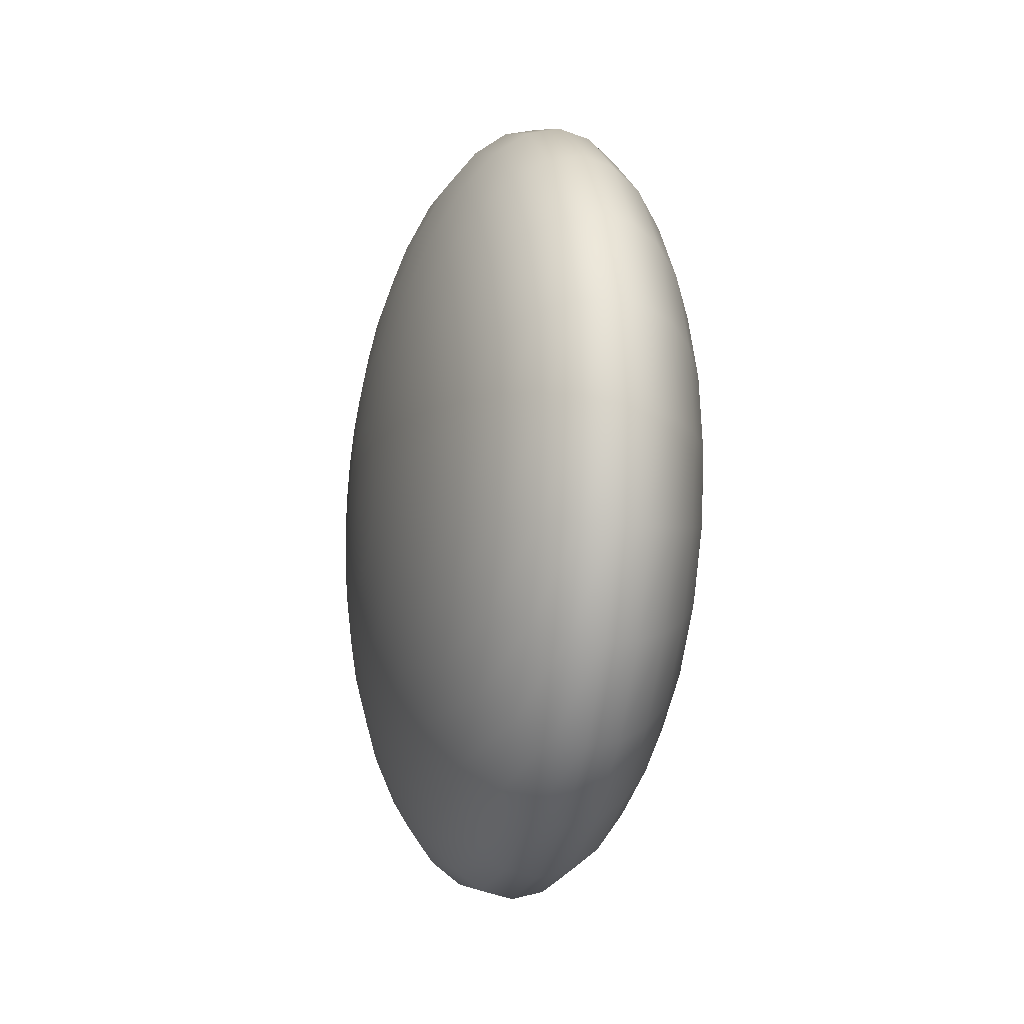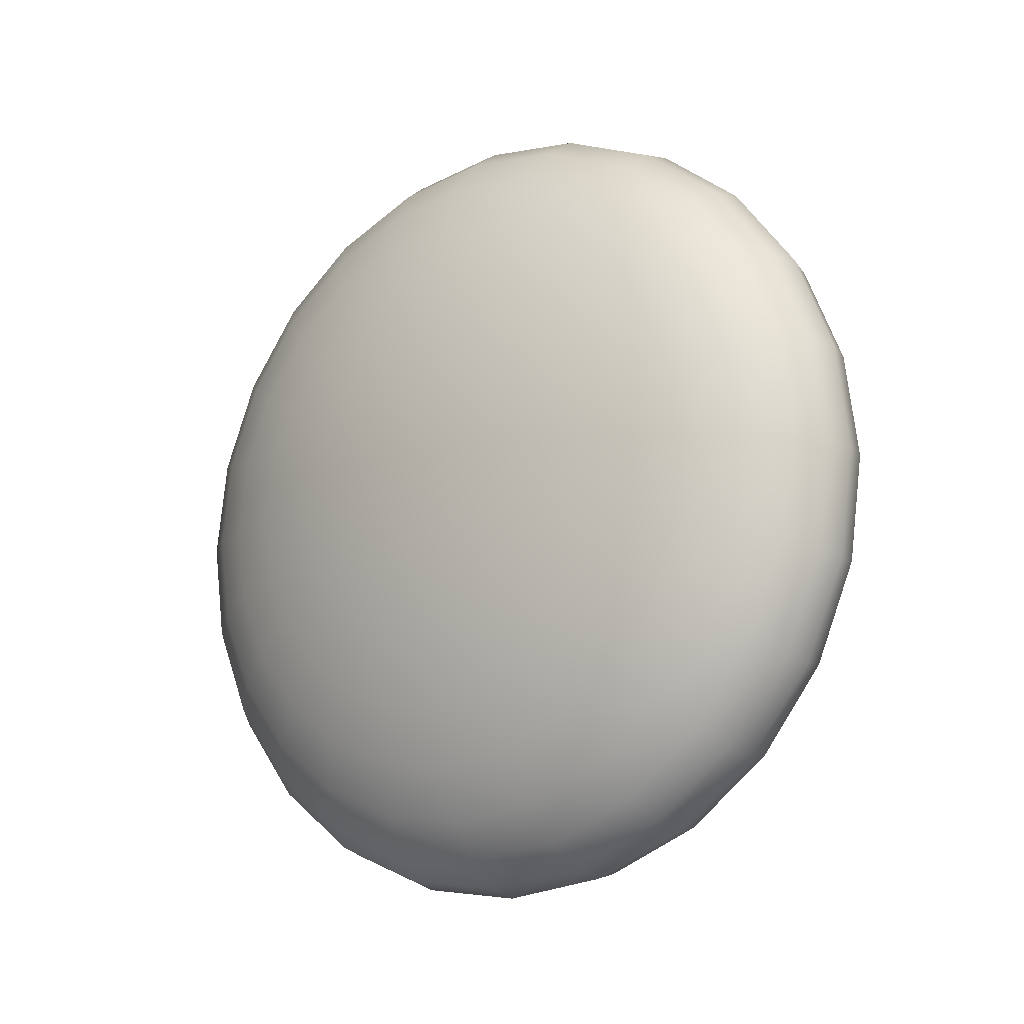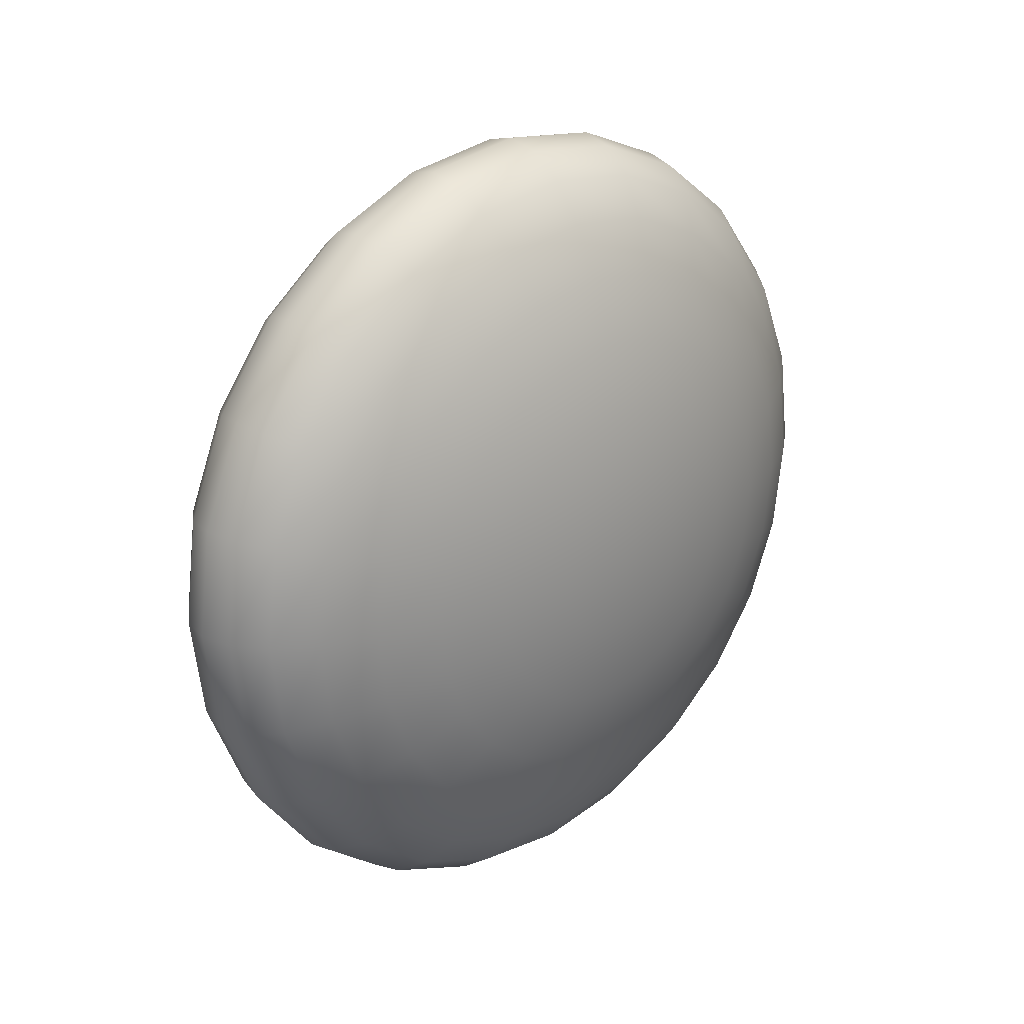
<metadata>
{"format":"obj","ext":"obj","renderer":"f3d","projection":"perspective","resolution":1024,"background":"white","views":[{"elev":-13.8,"azim":-13.7,"up":"+Y"},{"elev":-14.7,"azim":-52.8,"up":"+Y"},{"elev":24.8,"azim":46.2,"up":"+Y"}]}
</metadata>
<code>
o Sphere
v -0.1508 0 -0.1531
v -0.1357 0 -0.2222
v -0.03184 0 -0.3923
v -0 0 -0.4
v 0.03184 -0 -0.3923
v 0.06245 -0 -0.3696
v -0.16 0.0202 -0.07538
v -0.1508 0.03962 -0.1479
v -0.1357 0.05752 -0.2147
v -0.1154 0.07321 -0.2732
v -0.09066 0.08608 -0.3213
v -0.06245 0.09565 -0.357
v -0.03184 0.1015 -0.3789
v -0 0.1035 -0.3864
v 0.03184 0.1015 -0.3789
v 0.06245 0.09565 -0.357
v 0.09066 0.08608 -0.3213
v 0.1154 0.07321 -0.2732
v 0.1357 0.05752 -0.2147
v 0.1508 0.03962 -0.1479
v 0.16 0.0202 -0.07538
v -0.16 0.03902 -0.06758
v -0.1508 0.07654 -0.1326
v -0.1357 0.1111 -0.1925
v -0.1154 0.1414 -0.2449
v -0.09066 0.1663 -0.288
v -0.06245 0.1848 -0.32
v -0.03184 0.1962 -0.3398
v 0 0.2 -0.3464
v 0.03184 0.1962 -0.3398
v 0.06245 0.1848 -0.32
v 0.09066 0.1663 -0.288
v 0.1154 0.1414 -0.2449
v 0.1357 0.1111 -0.1925
v 0.1508 0.07654 -0.1326
v 0.16 0.03902 -0.06758
v -0.16 0.05518 -0.05518
v -0.1508 0.1082 -0.1082
v -0.1357 0.1571 -0.1571
v -0.1154 0.2 -0.2
v -0.09066 0.2352 -0.2352
v -0.06245 0.2613 -0.2613
v -0.03184 0.2774 -0.2774
v 0 0.2828 -0.2828
v 0.03184 0.2774 -0.2774
v 0.06245 0.2613 -0.2613
v 0.09066 0.2352 -0.2352
v 0.1154 0.2 -0.2
v 0.1357 0.1571 -0.1571
v 0.1508 0.1082 -0.1082
v 0.16 0.05518 -0.05518
v -0.16 0.06758 -0.03902
v -0.1508 0.1326 -0.07654
v -0.1357 0.1925 -0.1111
v -0.1154 0.2449 -0.1414
v -0.09066 0.288 -0.1663
v -0.06245 0.32 -0.1848
v -0.03184 0.3398 -0.1962
v 0 0.3464 -0.2
v 0.03184 0.3398 -0.1962
v 0.06245 0.32 -0.1848
v 0.09066 0.288 -0.1663
v 0.1154 0.2449 -0.1414
v 0.1357 0.1925 -0.1111
v 0.1508 0.1326 -0.07654
v 0.16 0.06758 -0.03902
v -0.16 0.07538 -0.0202
v -0.1508 0.1479 -0.03962
v -0.1357 0.2147 -0.05752
v -0.1154 0.2732 -0.07321
v -0.09066 0.3213 -0.08608
v -0.06245 0.357 -0.09565
v -0.03184 0.3789 -0.1015
v 0 0.3864 -0.1035
v 0.03184 0.3789 -0.1015
v 0.06245 0.357 -0.09565
v 0.09066 0.3213 -0.08608
v 0.1154 0.2732 -0.07321
v 0.1357 0.2147 -0.05752
v 0.1508 0.1479 -0.03962
v 0.16 0.07538 -0.0202
v -0.16 0.07804 0
v -0.1508 0.1531 0
v -0.1357 0.2222 0
v -0.1154 0.2828 0
v -0.09066 0.3326 0
v -0.06245 0.3696 0
v -0.03184 0.3923 0
v 0 0.4 0
v 0.03184 0.3923 0
v 0.06245 0.3696 0
v 0.09066 0.3326 0
v 0.1154 0.2828 0
v 0.1357 0.2222 0
v 0.1508 0.1531 0
v 0.16 0.07804 0
v -0.16 0.07538 0.0202
v -0.1508 0.1479 0.03962
v -0.1357 0.2147 0.05752
v -0.1154 0.2732 0.07321
v -0.09066 0.3213 0.08608
v -0.06245 0.357 0.09565
v -0.03184 0.3789 0.1015
v 0 0.3864 0.1035
v 0.03184 0.3789 0.1015
v 0.06245 0.357 0.09565
v 0.09066 0.3213 0.08608
v 0.1154 0.2732 0.07321
v 0.1357 0.2147 0.05752
v 0.1508 0.1479 0.03962
v 0.16 0.07538 0.0202
v -0.16 0.06758 0.03902
v -0.1508 0.1326 0.07654
v -0.1357 0.1925 0.1111
v -0.1154 0.2449 0.1414
v -0.09066 0.288 0.1663
v -0.06245 0.32 0.1848
v -0.03184 0.3398 0.1962
v 0 0.3464 0.2
v 0.03184 0.3398 0.1962
v 0.06245 0.32 0.1848
v 0.09066 0.288 0.1663
v 0.1154 0.2449 0.1414
v 0.1357 0.1925 0.1111
v 0.1508 0.1326 0.07654
v 0.16 0.06758 0.03902
v -0.16 0.05518 0.05518
v -0.1508 0.1082 0.1082
v -0.1357 0.1571 0.1571
v -0.1154 0.2 0.2
v -0.09066 0.2352 0.2352
v -0.06245 0.2613 0.2613
v -0.03184 0.2774 0.2774
v 0 0.2828 0.2828
v 0.03184 0.2774 0.2774
v 0.06245 0.2613 0.2613
v 0.09066 0.2352 0.2352
v 0.1154 0.2 0.2
v 0.1357 0.1571 0.1571
v 0.1508 0.1082 0.1082
v 0.16 0.05518 0.05518
v -0.16 0.03902 0.06758
v -0.1508 0.07654 0.1326
v -0.1357 0.1111 0.1925
v -0.1154 0.1414 0.2449
v -0.09066 0.1663 0.288
v -0.06245 0.1848 0.32
v -0.03184 0.1962 0.3398
v 0 0.2 0.3464
v 0.03184 0.1962 0.3398
v 0.06245 0.1848 0.32
v 0.09066 0.1663 0.288
v 0.1154 0.1414 0.2449
v 0.1357 0.1111 0.1925
v 0.1508 0.07654 0.1326
v 0.16 0.03902 0.06758
v -0.16 0.0202 0.07538
v -0.1508 0.03962 0.1479
v -0.1357 0.05752 0.2147
v -0.1154 0.07321 0.2732
v -0.09066 0.08608 0.3213
v -0.06245 0.09565 0.357
v -0.03184 0.1015 0.3789
v -0 0.1035 0.3864
v 0.03184 0.1015 0.3789
v 0.06245 0.09565 0.357
v 0.09066 0.08608 0.3213
v 0.1154 0.07321 0.2732
v 0.1357 0.05752 0.2147
v 0.1508 0.03962 0.1479
v 0.16 0.0202 0.07538
v -0.16 0 0.07804
v -0.1508 -0 0.1531
v -0.1357 0 0.2222
v -0.1154 0 0.2828
v -0.09066 0 0.3326
v -0.06245 0 0.3696
v -0.03184 0 0.3923
v -0 0 0.4
v 0.03184 0 0.3923
v 0.06245 0 0.3696
v 0.09066 0 0.3326
v 0.1154 -0 0.2828
v 0.1357 -0 0.2222
v 0.1508 -0 0.1531
v 0.16 -0 0.07804
v -0.16 -0.0202 0.07538
v -0.1508 -0.03962 0.1479
v -0.1357 -0.05752 0.2147
v -0.1154 -0.07321 0.2732
v -0.09066 -0.08608 0.3213
v -0.06245 -0.09565 0.357
v -0.03184 -0.1015 0.3789
v -0 -0.1035 0.3864
v 0.03184 -0.1015 0.3789
v 0.06245 -0.09565 0.357
v 0.09066 -0.08608 0.3213
v 0.1154 -0.07321 0.2732
v 0.1357 -0.05752 0.2147
v 0.1508 -0.03962 0.1479
v 0.16 -0.0202 0.07538
v -0.1632 -0 0
v -0.16 -0.03902 0.06758
v -0.1508 -0.07654 0.1326
v -0.1357 -0.1111 0.1925
v -0.1154 -0.1414 0.2449
v -0.09066 -0.1663 0.288
v -0.06245 -0.1848 0.32
v -0.03184 -0.1962 0.3398
v -0 -0.2 0.3464
v 0.03184 -0.1962 0.3398
v 0.06245 -0.1848 0.32
v 0.09066 -0.1663 0.288
v 0.1154 -0.1414 0.2449
v 0.1357 -0.1111 0.1925
v 0.1508 -0.07654 0.1326
v 0.16 -0.03902 0.06758
v -0.16 -0.05518 0.05518
v -0.1508 -0.1082 0.1082
v -0.1357 -0.1571 0.1571
v -0.1154 -0.2 0.2
v -0.09066 -0.2352 0.2352
v -0.06245 -0.2613 0.2613
v -0.03184 -0.2774 0.2774
v -0 -0.2828 0.2828
v 0.03184 -0.2774 0.2774
v 0.06245 -0.2613 0.2613
v 0.09066 -0.2352 0.2352
v 0.1154 -0.2 0.2
v 0.1357 -0.1571 0.1571
v 0.1508 -0.1082 0.1082
v 0.16 -0.05518 0.05518
v -0.16 -0.06758 0.03902
v -0.1508 -0.1326 0.07654
v -0.1357 -0.1925 0.1111
v -0.1154 -0.2449 0.1414
v -0.09066 -0.288 0.1663
v -0.06245 -0.32 0.1848
v -0.03184 -0.3398 0.1962
v -0 -0.3464 0.2
v 0.03184 -0.3398 0.1962
v 0.06245 -0.32 0.1848
v 0.09066 -0.288 0.1663
v 0.1154 -0.2449 0.1414
v 0.1357 -0.1925 0.1111
v 0.1508 -0.1326 0.07654
v 0.16 -0.06758 0.03902
v -0.16 -0.07538 0.0202
v -0.1508 -0.1479 0.03962
v -0.1357 -0.2147 0.05752
v -0.1154 -0.2732 0.07321
v -0.09066 -0.3213 0.08608
v -0.06245 -0.357 0.09565
v -0.03184 -0.3789 0.1015
v -0 -0.3864 0.1035
v 0.03184 -0.3789 0.1015
v 0.06245 -0.357 0.09565
v 0.09066 -0.3213 0.08608
v 0.1154 -0.2732 0.07321
v 0.1357 -0.2147 0.05752
v 0.1508 -0.1479 0.03962
v 0.16 -0.07538 0.0202
v 0.1632 -0 0
v -0.16 -0.07804 0
v -0.1508 -0.1531 0
v -0.1357 -0.2222 0
v -0.1154 -0.2828 0
v -0.09066 -0.3326 0
v -0.06245 -0.3696 0
v -0.03184 -0.3923 0
v -0 -0.4 0
v 0.03184 -0.3923 0
v 0.06245 -0.3696 0
v 0.09066 -0.3326 0
v 0.1154 -0.2828 0
v 0.1357 -0.2222 0
v 0.1508 -0.1531 0
v 0.16 -0.07804 0
v -0.16 -0.07538 -0.0202
v -0.1508 -0.1479 -0.03962
v -0.1357 -0.2147 -0.05752
v -0.1154 -0.2732 -0.07321
v -0.09066 -0.3213 -0.08608
v -0.06245 -0.357 -0.09565
v -0.03184 -0.3789 -0.1015
v -0 -0.3864 -0.1035
v 0.03184 -0.3789 -0.1015
v 0.06245 -0.357 -0.09565
v 0.09066 -0.3213 -0.08608
v 0.1154 -0.2732 -0.07321
v 0.1357 -0.2147 -0.05752
v 0.1508 -0.1479 -0.03962
v 0.16 -0.07538 -0.0202
v -0.16 -0.06758 -0.03902
v -0.1508 -0.1326 -0.07654
v -0.1357 -0.1925 -0.1111
v -0.1154 -0.2449 -0.1414
v -0.09066 -0.288 -0.1663
v -0.06245 -0.32 -0.1848
v -0.03184 -0.3398 -0.1962
v -0 -0.3464 -0.2
v 0.03184 -0.3398 -0.1962
v 0.06245 -0.32 -0.1848
v 0.09066 -0.288 -0.1663
v 0.1154 -0.2449 -0.1414
v 0.1357 -0.1925 -0.1111
v 0.1508 -0.1326 -0.07654
v 0.16 -0.06758 -0.03902
v -0.16 -0.05518 -0.05518
v -0.1508 -0.1082 -0.1082
v -0.1357 -0.1571 -0.1571
v -0.1154 -0.2 -0.2
v -0.09066 -0.2352 -0.2352
v -0.06245 -0.2613 -0.2613
v -0.03184 -0.2774 -0.2774
v -0 -0.2828 -0.2828
v 0.03184 -0.2774 -0.2774
v 0.06245 -0.2613 -0.2613
v 0.09066 -0.2352 -0.2352
v 0.1154 -0.2 -0.2
v 0.1357 -0.1571 -0.1571
v 0.1508 -0.1082 -0.1082
v 0.16 -0.05518 -0.05518
v -0.16 -0.03902 -0.06758
v -0.1508 -0.07654 -0.1326
v -0.1357 -0.1111 -0.1925
v -0.1154 -0.1414 -0.2449
v -0.09066 -0.1663 -0.288
v -0.06245 -0.1848 -0.32
v -0.03184 -0.1962 -0.3398
v -0 -0.2 -0.3464
v 0.03184 -0.1962 -0.3398
v 0.06245 -0.1848 -0.32
v 0.09066 -0.1663 -0.288
v 0.1154 -0.1414 -0.2449
v 0.1357 -0.1111 -0.1925
v 0.1508 -0.07654 -0.1326
v 0.16 -0.03902 -0.06758
v -0.16 -0.0202 -0.07538
v -0.1508 -0.03962 -0.1479
v -0.1357 -0.05752 -0.2147
v -0.1154 -0.07321 -0.2732
v -0.09066 -0.08608 -0.3213
v -0.06245 -0.09565 -0.357
v -0.03184 -0.1015 -0.3789
v -0 -0.1035 -0.3864
v 0.03184 -0.1015 -0.3789
v 0.06245 -0.09565 -0.357
v 0.09066 -0.08608 -0.3213
v 0.1154 -0.07321 -0.2732
v 0.1357 -0.05752 -0.2147
v 0.1508 -0.03962 -0.1479
v 0.16 -0.0202 -0.07538
v -0.16 0 -0.07804
v -0.1154 0 -0.2828
v -0.09066 -0 -0.3326
v -0.06245 -0 -0.3696
v 0.09066 -0 -0.3326
v 0.1154 -0 -0.2828
v 0.1357 -0 -0.2222
v 0.1508 0 -0.1531
v 0.16 -0 -0.07804
g Sphere_Sphere_YELLOW
f 354 202 7
f 1 354 7 8
f 2 1 8 9
f 7 202 22
f 8 7 22 23
f 9 8 23 24
f 22 202 37
f 23 22 37 38
f 24 23 38 39
f 37 202 52
f 38 37 52 53
f 39 38 53 54
f 52 202 67
f 53 52 67 68
f 54 53 68 69
f 67 202 82
f 68 67 82 83
f 69 68 83 84
f 82 202 97
f 83 82 97 98
f 84 83 98 99
f 97 202 112
f 98 97 112 113
f 99 98 113 114
f 112 202 127
f 113 112 127 128
f 114 113 128 129
f 128 127 142 143
f 129 128 143 144
f 127 202 142
f 142 202 157
f 143 142 157 158
f 144 143 158 159
f 159 158 173 174
f 157 202 172
f 158 157 172 173
f 172 202 187
f 173 172 187 188
f 174 173 188 189
f 189 188 204 205
f 187 202 203
f 188 187 203 204
f 203 202 218
f 204 203 218 219
f 205 204 219 220
f 218 202 233
f 219 218 233 234
f 220 219 234 235
f 233 202 248
f 234 233 248 249
f 235 234 249 250
f 248 202 264
f 249 248 264 265
f 250 249 265 266
f 264 202 279
f 265 264 279 280
f 266 265 280 281
f 279 202 294
f 280 279 294 295
f 281 280 295 296
f 295 294 309 310
f 296 295 310 311
f 294 202 309
f 309 202 324
f 310 309 324 325
f 311 310 325 326
f 325 324 339 340
f 326 325 340 341
f 324 202 339
f 339 202 354
f 340 339 354 1
f 341 340 1 2
g Sphere_Sphere_bLUE
f 4 3 13 14
f 263 362 21
f 5 4 14 15
f 6 5 15 16
f 358 6 16 17
f 355 2 9 10
f 359 358 17 18
f 356 355 10 11
f 360 359 18 19
f 357 356 11 12
f 361 360 19 20
f 3 357 12 13
f 362 361 20 21
f 20 19 34 35
f 13 12 27 28
f 21 20 35 36
f 14 13 28 29
f 263 21 36
f 15 14 29 30
f 16 15 30 31
f 17 16 31 32
f 10 9 24 25
f 18 17 32 33
f 11 10 25 26
f 19 18 33 34
f 12 11 26 27
f 32 31 46 47
f 25 24 39 40
f 33 32 47 48
f 26 25 40 41
f 34 33 48 49
f 27 26 41 42
f 35 34 49 50
f 28 27 42 43
f 36 35 50 51
f 29 28 43 44
f 263 36 51
f 30 29 44 45
f 31 30 45 46
f 51 50 65 66
f 44 43 58 59
f 263 51 66
f 45 44 59 60
f 46 45 60 61
f 47 46 61 62
f 40 39 54 55
f 48 47 62 63
f 41 40 55 56
f 49 48 63 64
f 42 41 56 57
f 50 49 64 65
f 43 42 57 58
f 55 54 69 70
f 63 62 77 78
f 56 55 70 71
f 64 63 78 79
f 57 56 71 72
f 65 64 79 80
f 58 57 72 73
f 66 65 80 81
f 59 58 73 74
f 263 66 81
f 60 59 74 75
f 61 60 75 76
f 62 61 76 77
f 74 73 88 89
f 263 81 96
f 75 74 89 90
f 76 75 90 91
f 77 76 91 92
f 70 69 84 85
f 78 77 92 93
f 71 70 85 86
f 79 78 93 94
f 72 71 86 87
f 80 79 94 95
f 73 72 87 88
f 81 80 95 96
f 93 92 107 108
f 86 85 100 101
f 94 93 108 109
f 87 86 101 102
f 95 94 109 110
f 88 87 102 103
f 96 95 110 111
f 89 88 103 104
f 263 96 111
f 90 89 104 105
f 91 90 105 106
f 92 91 106 107
f 85 84 99 100
f 263 111 126
f 105 104 119 120
f 106 105 120 121
f 107 106 121 122
f 100 99 114 115
f 108 107 122 123
f 101 100 115 116
f 109 108 123 124
f 102 101 116 117
f 110 109 124 125
f 103 102 117 118
f 111 110 125 126
f 104 103 118 119
f 116 115 130 131
f 124 123 138 139
f 117 116 131 132
f 125 124 139 140
f 118 117 132 133
f 126 125 140 141
f 119 118 133 134
f 263 126 141
f 120 119 134 135
f 121 120 135 136
f 122 121 136 137
f 115 114 129 130
f 123 122 137 138
f 135 134 149 150
f 136 135 150 151
f 137 136 151 152
f 130 129 144 145
f 138 137 152 153
f 131 130 145 146
f 139 138 153 154
f 132 131 146 147
f 140 139 154 155
f 133 132 147 148
f 141 140 155 156
f 134 133 148 149
f 263 141 156
f 154 153 168 169
f 147 146 161 162
f 155 154 169 170
f 148 147 162 163
f 156 155 170 171
f 149 148 163 164
f 263 156 171
f 150 149 164 165
f 151 150 165 166
f 152 151 166 167
f 145 144 159 160
f 153 152 167 168
f 146 145 160 161
f 166 165 180 181
f 167 166 181 182
f 160 159 174 175
f 168 167 182 183
f 161 160 175 176
f 169 168 183 184
f 162 161 176 177
f 170 169 184 185
f 163 162 177 178
f 171 170 185 186
f 164 163 178 179
f 263 171 186
f 165 164 179 180
f 185 184 199 200
f 178 177 192 193
f 186 185 200 201
f 179 178 193 194
f 263 186 201
f 180 179 194 195
f 181 180 195 196
f 182 181 196 197
f 175 174 189 190
f 183 182 197 198
f 176 175 190 191
f 184 183 198 199
f 177 176 191 192
f 197 196 212 213
f 190 189 205 206
f 198 197 213 214
f 191 190 206 207
f 199 198 214 215
f 192 191 207 208
f 200 199 215 216
f 193 192 208 209
f 201 200 216 217
f 194 193 209 210
f 263 201 217
f 195 194 210 211
f 196 195 211 212
f 209 208 223 224
f 217 216 231 232
f 210 209 224 225
f 263 217 232
f 211 210 225 226
f 212 211 226 227
f 213 212 227 228
f 206 205 220 221
f 214 213 228 229
f 207 206 221 222
f 215 214 229 230
f 208 207 222 223
f 216 215 230 231
f 228 227 242 243
f 221 220 235 236
f 229 228 243 244
f 222 221 236 237
f 230 229 244 245
f 223 222 237 238
f 231 230 245 246
f 224 223 238 239
f 232 231 246 247
f 225 224 239 240
f 263 232 247
f 226 225 240 241
f 227 226 241 242
f 247 246 261 262
f 240 239 254 255
f 263 247 262
f 241 240 255 256
f 242 241 256 257
f 243 242 257 258
f 236 235 250 251
f 244 243 258 259
f 237 236 251 252
f 245 244 259 260
f 238 237 252 253
f 246 245 260 261
f 239 238 253 254
f 251 250 266 267
f 259 258 274 275
f 252 251 267 268
f 260 259 275 276
f 253 252 268 269
f 261 260 276 277
f 254 253 269 270
f 262 261 277 278
f 255 254 270 271
f 263 262 278
f 256 255 271 272
f 257 256 272 273
f 258 257 273 274
f 271 270 285 286
f 263 278 293
f 272 271 286 287
f 273 272 287 288
f 274 273 288 289
f 267 266 281 282
f 275 274 289 290
f 268 267 282 283
f 276 275 290 291
f 269 268 283 284
f 277 276 291 292
f 270 269 284 285
f 278 277 292 293
f 290 289 304 305
f 283 282 297 298
f 291 290 305 306
f 284 283 298 299
f 292 291 306 307
f 285 284 299 300
f 293 292 307 308
f 286 285 300 301
f 263 293 308
f 287 286 301 302
f 288 287 302 303
f 289 288 303 304
f 282 281 296 297
f 263 308 323
f 302 301 316 317
f 303 302 317 318
f 304 303 318 319
f 297 296 311 312
f 305 304 319 320
f 298 297 312 313
f 306 305 320 321
f 299 298 313 314
f 307 306 321 322
f 300 299 314 315
f 308 307 322 323
f 301 300 315 316
f 321 320 335 336
f 314 313 328 329
f 322 321 336 337
f 315 314 329 330
f 323 322 337 338
f 316 315 330 331
f 263 323 338
f 317 316 331 332
f 318 317 332 333
f 319 318 333 334
f 312 311 326 327
f 320 319 334 335
f 313 312 327 328
f 333 332 347 348
f 334 333 348 349
f 327 326 341 342
f 335 334 349 350
f 328 327 342 343
f 336 335 350 351
f 329 328 343 344
f 337 336 351 352
f 330 329 344 345
f 338 337 352 353
f 331 330 345 346
f 263 338 353
f 332 331 346 347
f 344 343 356 357
f 352 351 360 361
f 345 344 357 3
f 353 352 361 362
f 346 345 3 4
f 263 353 362
f 347 346 4 5
f 348 347 5 6
f 349 348 6 358
f 342 341 2 355
f 350 349 358 359
f 343 342 355 356
f 351 350 359 360

</code>
